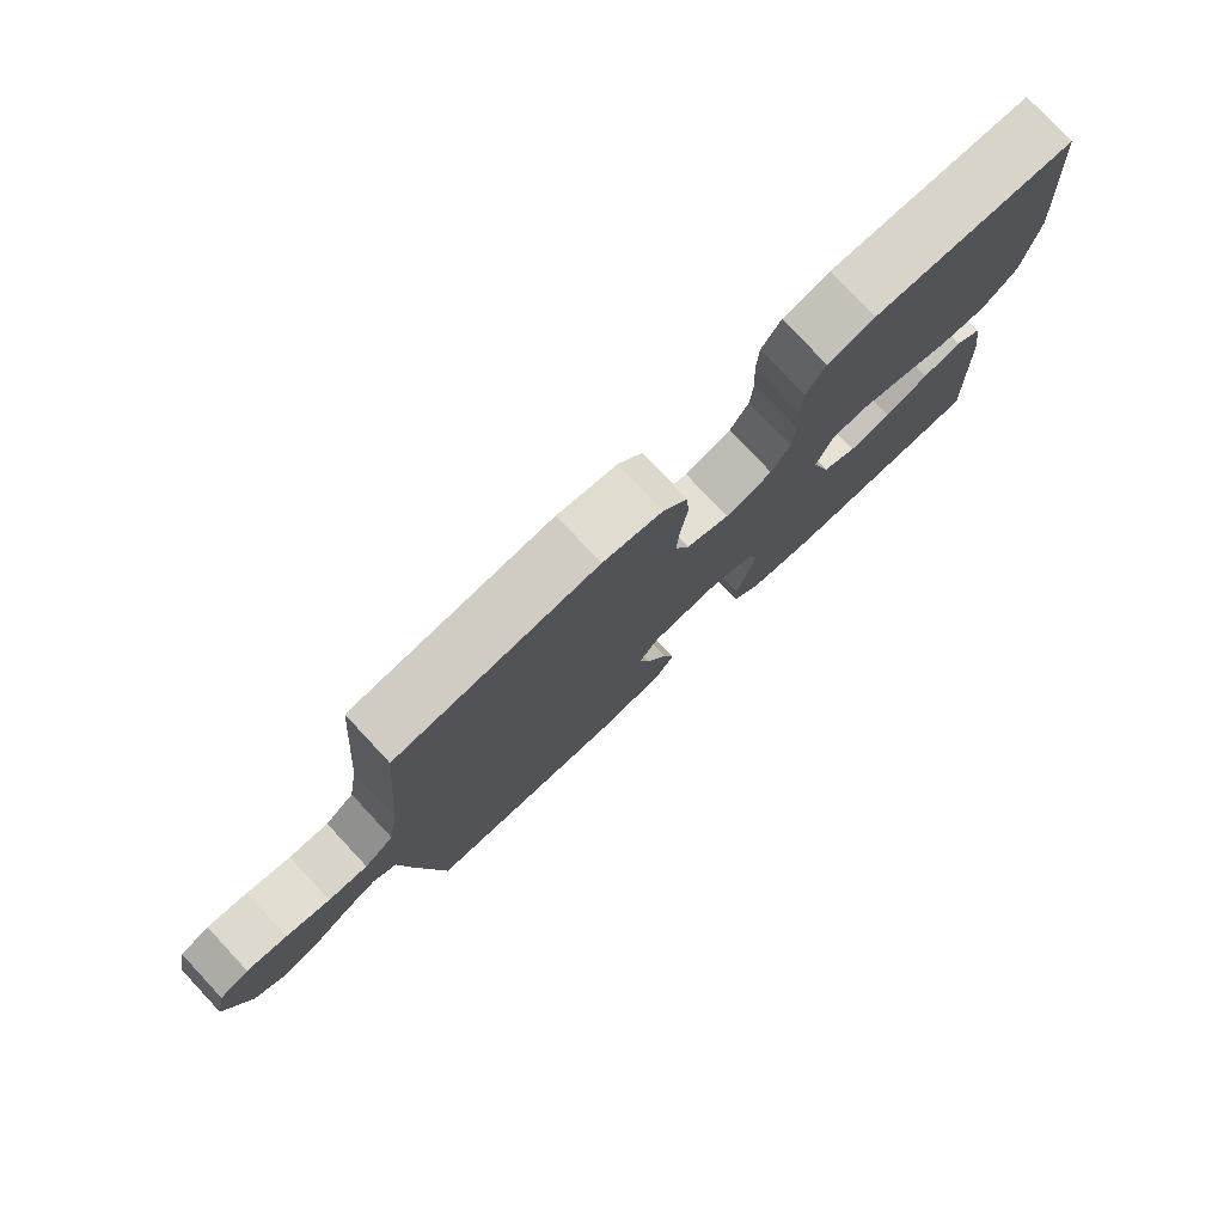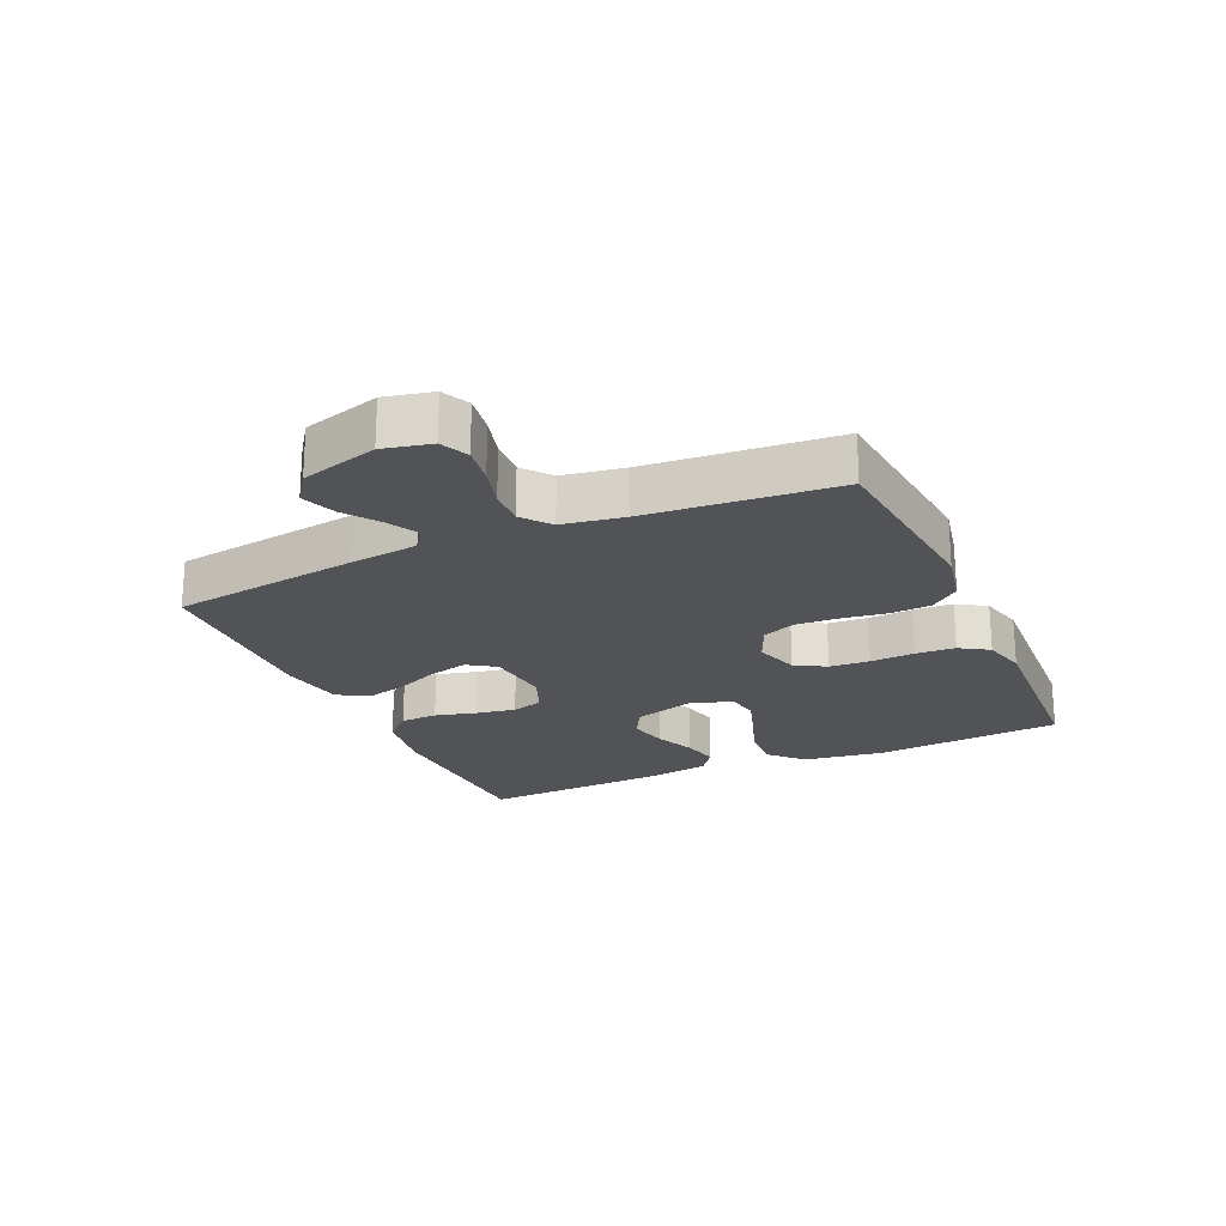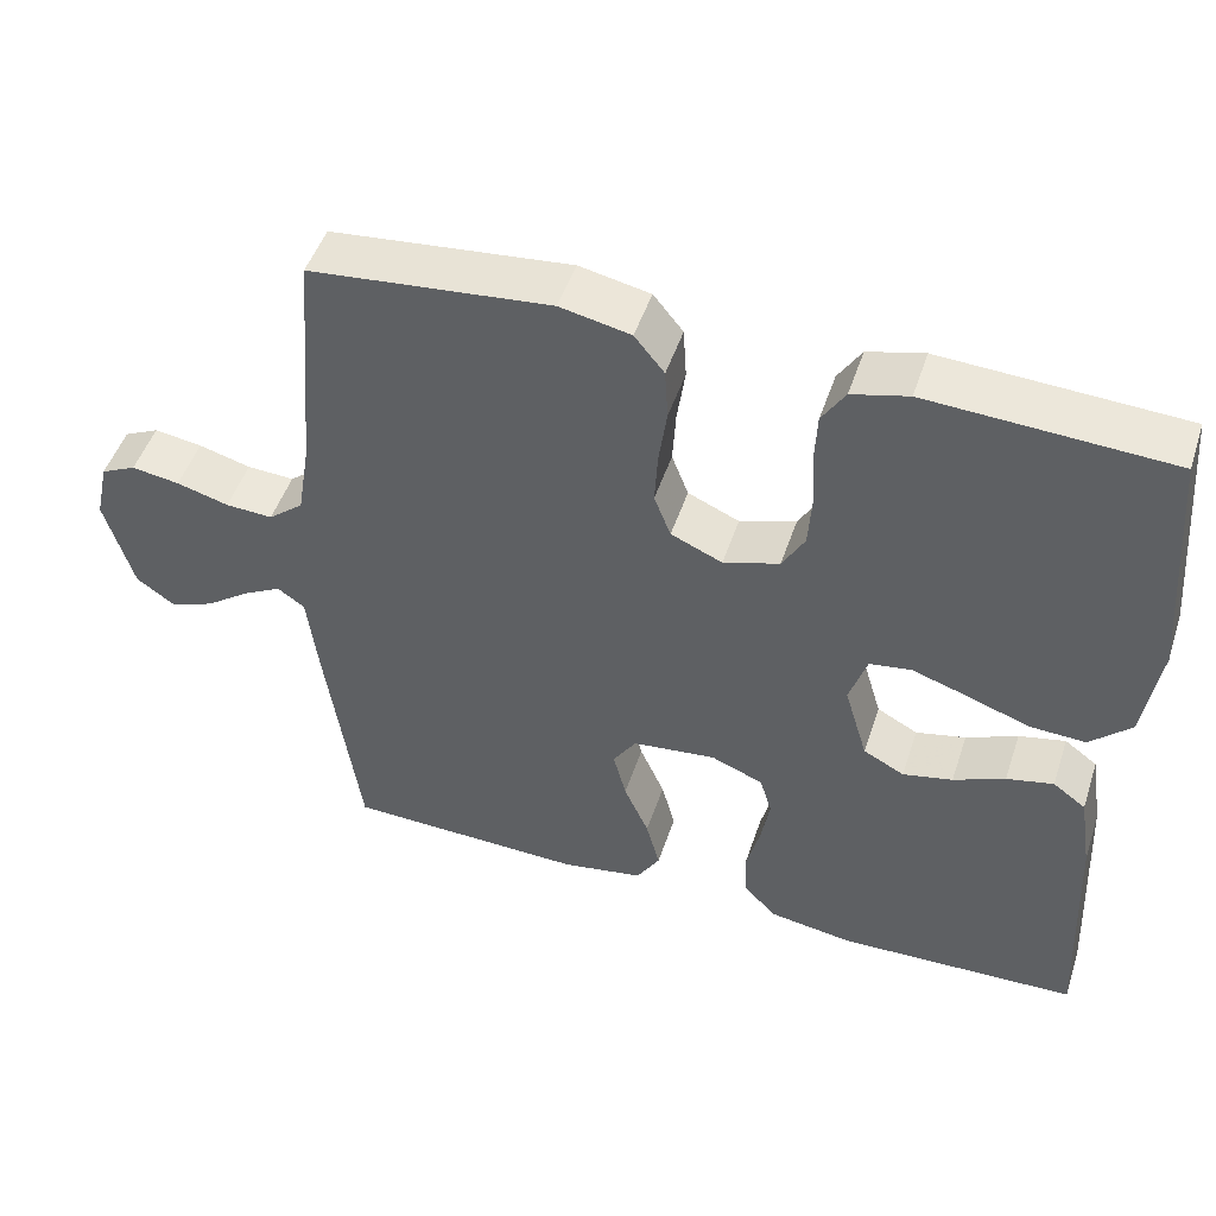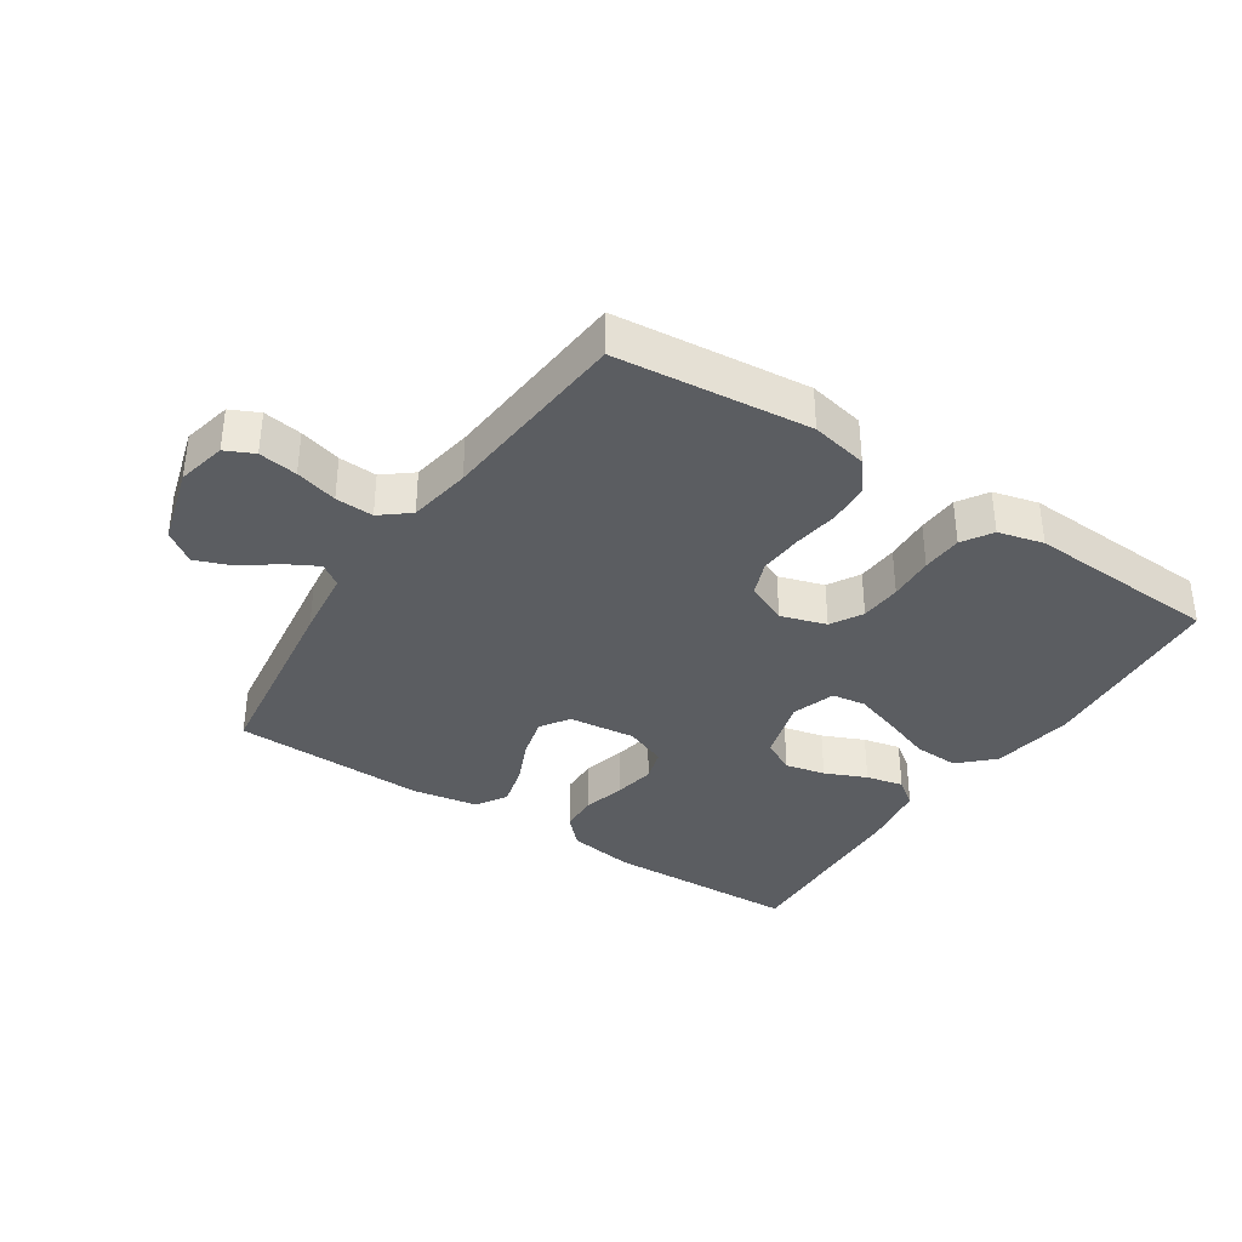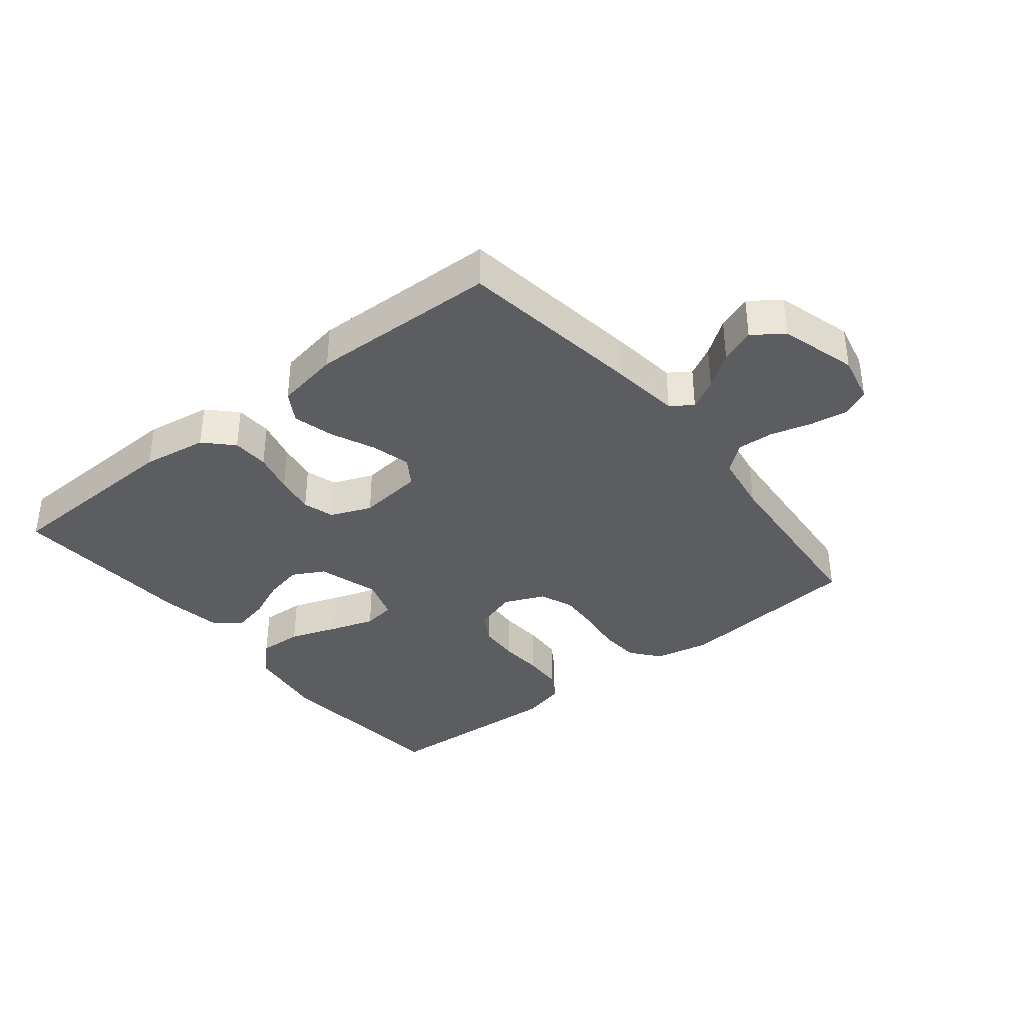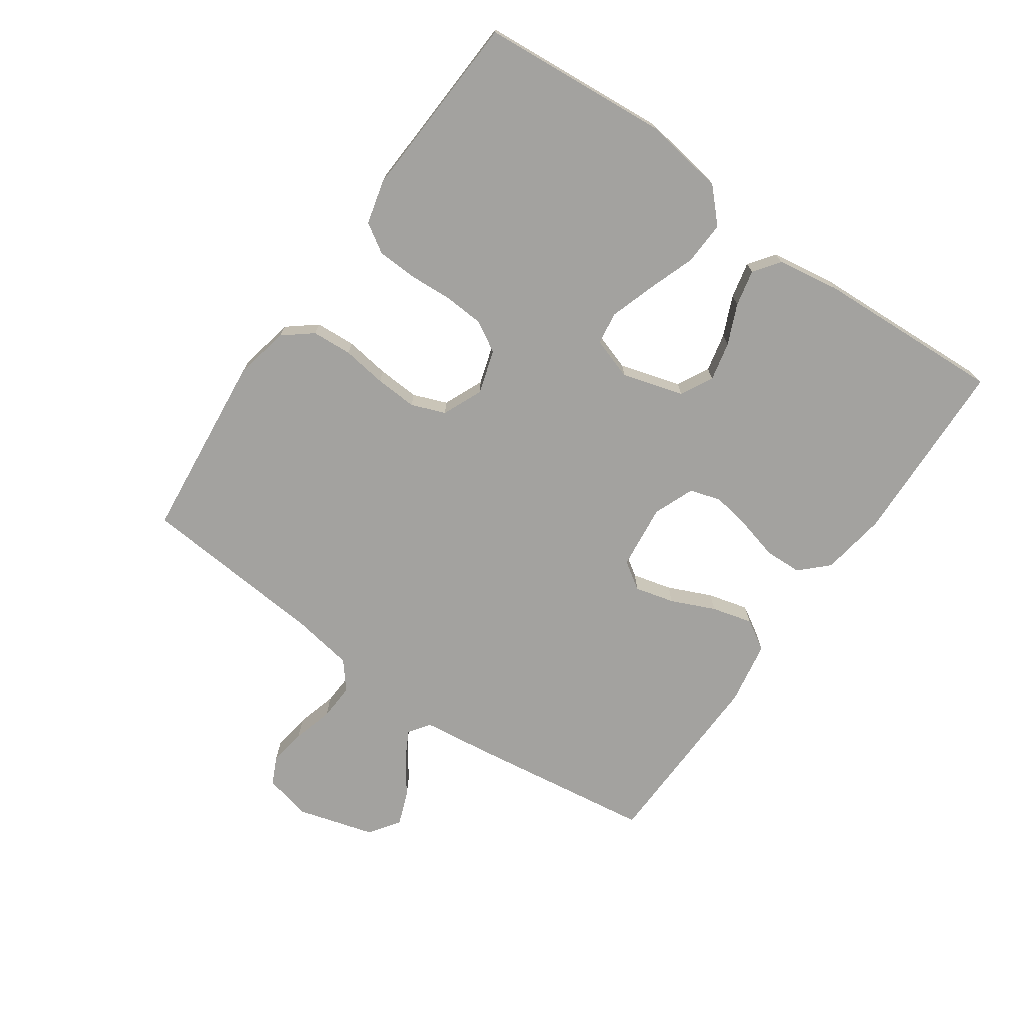
<metadata>
{"format":"obj","ext":"obj","renderer":"f3d","projection":"perspective","resolution":1024,"background":"white","views":[{"elev":78.1,"azim":-43.1,"up":"+Z"},{"elev":-21.9,"azim":-65.9,"up":"+Y"},{"elev":48.8,"azim":18.1,"up":"+Z"},{"elev":-36.1,"azim":-33.5,"up":"+Y"},{"elev":-36.4,"azim":-141.3,"up":"+Y"},{"elev":-72.4,"azim":55.0,"up":"+Y"}]}
</metadata>
<code>
v 0.5 0.07 0.5
v 0.525 0.07 0.2
v 0.506 0.07 0.071
v 0.455 0.07 0.022
v 0.385 0.07 0.025
v 0.309 0.07 0.052
v 0.238 0.07 0.075
v 0.186 0.07 0.067
v 0.164 0.07 0
v 0.193 0.07 -0.098
v 0.244 0.07 -0.125
v 0.306 0.07 -0.111
v 0.37 0.07 -0.083
v 0.428 0.07 -0.07
v 0.469 0.07 -0.1
v 0.485 0.07 -0.2
v 0.5 0.07 -0.5
v 0.2 0.07 -0.511
v 0.096 0.07 -0.495
v 0.054 0.07 -0.452
v 0.052 0.07 -0.393
v 0.069 0.07 -0.327
v 0.08 0.07 -0.264
v 0.065 0.07 -0.214
v 0 0.07 -0.188
v -0.104 0.07 -0.2
v -0.133 0.07 -0.244
v -0.117 0.07 -0.307
v -0.086 0.07 -0.377
v -0.069 0.07 -0.442
v -0.098 0.07 -0.49
v -0.2 0.07 -0.508
v -0.5 0.07 -0.5
v -0.542 0.07 -0.2
v -0.555 0.07 -0.093
v -0.589 0.07 -0.069
v -0.637 0.07 -0.095
v -0.692 0.07 -0.135
v -0.747 0.07 -0.156
v -0.795 0.07 -0.122
v -0.83 0.07 0
v -0.813 0.07 0.076
v -0.769 0.07 0.097
v -0.709 0.07 0.088
v -0.644 0.07 0.07
v -0.585 0.07 0.067
v -0.541 0.07 0.103
v -0.525 0.07 0.2
v -0.5 0.07 0.5
v -0.2 0.07 0.531
v -0.112 0.07 0.513
v -0.075 0.07 0.467
v -0.071 0.07 0.403
v -0.081 0.07 0.332
v -0.085 0.07 0.265
v -0.064 0.07 0.211
v 0 0.07 0.183
v 0.07 0.07 0.205
v 0.098 0.07 0.254
v 0.102 0.07 0.318
v 0.098 0.07 0.388
v 0.101 0.07 0.451
v 0.13 0.07 0.497
v 0.2 0.07 0.515
v 0.5 0 0.5
v 0.525 0 0.2
v 0.506 0 0.071
v 0.455 0 0.022
v 0.385 0 0.025
v 0.309 0 0.052
v 0.238 0 0.075
v 0.186 0 0.067
v 0.164 0 0
v 0.193 0 -0.098
v 0.244 0 -0.125
v 0.306 0 -0.111
v 0.37 0 -0.083
v 0.428 0 -0.07
v 0.469 0 -0.1
v 0.485 0 -0.2
v 0.5 0 -0.5
v 0.2 0 -0.511
v 0.096 0 -0.495
v 0.054 0 -0.452
v 0.052 0 -0.393
v 0.069 0 -0.327
v 0.08 0 -0.264
v 0.065 0 -0.214
v 0 0 -0.188
v -0.104 0 -0.2
v -0.133 0 -0.244
v -0.117 0 -0.307
v -0.086 0 -0.377
v -0.069 0 -0.442
v -0.098 0 -0.49
v -0.2 0 -0.508
v -0.5 0 -0.5
v -0.542 0 -0.2
v -0.555 0 -0.093
v -0.589 0 -0.069
v -0.637 0 -0.095
v -0.692 0 -0.135
v -0.747 0 -0.156
v -0.795 0 -0.122
v -0.83 0 0
v -0.813 0 0.076
v -0.769 0 0.097
v -0.709 0 0.088
v -0.644 0 0.07
v -0.585 0 0.067
v -0.541 0 0.103
v -0.525 0 0.2
v -0.5 0 0.5
v -0.2 0 0.531
v -0.112 0 0.513
v -0.075 0 0.467
v -0.071 0 0.403
v -0.081 0 0.332
v -0.085 0 0.265
v -0.064 0 0.211
v 0 0 0.183
v 0.07 0 0.205
v 0.098 0 0.254
v 0.102 0 0.318
v 0.098 0 0.388
v 0.101 0 0.451
v 0.13 0 0.497
v 0.2 0 0.515
f 4 5 6
f 3 4 6
f 2 3 6
f 1 2 6
f 64 1 6
f 63 64 6
f 62 63 6
f 61 62 6
f 60 61 6
f 59 60 6 7
f 58 59 7 8
f 57 58 8 9
f 56 57 9 10
f 52 53 54
f 51 52 54
f 50 51 54
f 49 50 54
f 48 49 54
f 47 48 54 55
f 46 47 55 56
f 43 44 45
f 42 43 45
f 41 42 45
f 40 41 45
f 39 40 45
f 38 39 45
f 37 38 45
f 36 37 45 46
f 46 56 10
f 36 46 10
f 35 36 10
f 33 34 35
f 32 33 35
f 31 32 35
f 30 31 35
f 29 30 35
f 28 29 35
f 20 21 22
f 19 20 22
f 18 19 22
f 17 18 22
f 16 17 22
f 15 16 22
f 14 15 22
f 13 14 22
f 12 13 22
f 11 12 22 23
f 10 11 23 24
f 27 28 35
f 26 27 35
f 25 26 35 10
f 10 24 25
f 70 69 68
f 70 68 67
f 70 67 66
f 70 66 65
f 70 65 128
f 70 128 127
f 70 127 126
f 70 126 125
f 70 125 124
f 71 70 124 123
f 72 71 123 122
f 73 72 122 121
f 74 73 121 120
f 118 117 116
f 118 116 115
f 118 115 114
f 118 114 113
f 118 113 112
f 119 118 112 111
f 120 119 111 110
f 109 108 107
f 109 107 106
f 109 106 105
f 109 105 104
f 109 104 103
f 109 103 102
f 109 102 101
f 110 109 101 100
f 74 120 110
f 74 110 100
f 74 100 99
f 99 98 97
f 99 97 96
f 99 96 95
f 99 95 94
f 99 94 93
f 99 93 92
f 86 85 84
f 86 84 83
f 86 83 82
f 86 82 81
f 86 81 80
f 86 80 79
f 86 79 78
f 86 78 77
f 86 77 76
f 87 86 76 75
f 88 87 75 74
f 99 92 91
f 99 91 90
f 74 99 90 89
f 89 88 74
f 1 65 66 2
f 2 66 67 3
f 3 67 68 4
f 4 68 69 5
f 5 69 70 6
f 6 70 71 7
f 7 71 72 8
f 8 72 73 9
f 9 73 74 10
f 10 74 75 11
f 11 75 76 12
f 12 76 77 13
f 13 77 78 14
f 14 78 79 15
f 15 79 80 16
f 16 80 81 17
f 17 81 82 18
f 18 82 83 19
f 19 83 84 20
f 20 84 85 21
f 21 85 86 22
f 22 86 87 23
f 23 87 88 24
f 24 88 89 25
f 25 89 90 26
f 26 90 91 27
f 27 91 92 28
f 28 92 93 29
f 29 93 94 30
f 30 94 95 31
f 31 95 96 32
f 32 96 97 33
f 33 97 98 34
f 34 98 99 35
f 35 99 100 36
f 36 100 101 37
f 37 101 102 38
f 38 102 103 39
f 39 103 104 40
f 40 104 105 41
f 41 105 106 42
f 42 106 107 43
f 43 107 108 44
f 44 108 109 45
f 45 109 110 46
f 46 110 111 47
f 47 111 112 48
f 48 112 113 49
f 49 113 114 50
f 50 114 115 51
f 51 115 116 52
f 52 116 117 53
f 53 117 118 54
f 54 118 119 55
f 55 119 120 56
f 56 120 121 57
f 57 121 122 58
f 58 122 123 59
f 59 123 124 60
f 60 124 125 61
f 61 125 126 62
f 62 126 127 63
f 63 127 128 64
f 64 128 65 1

</code>
